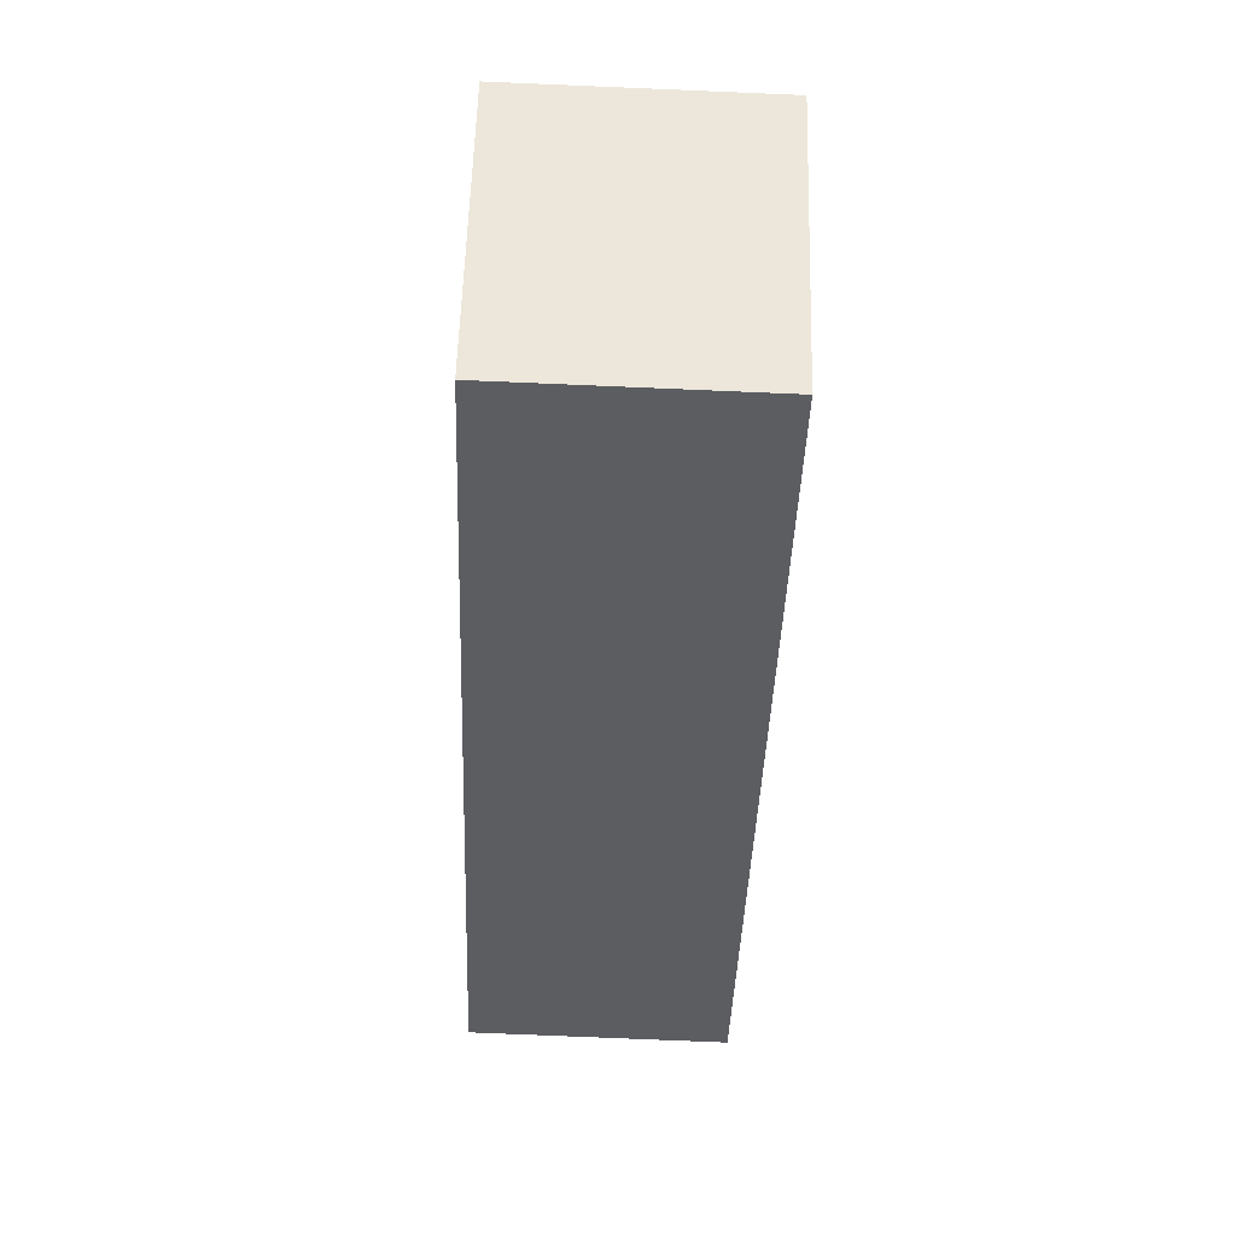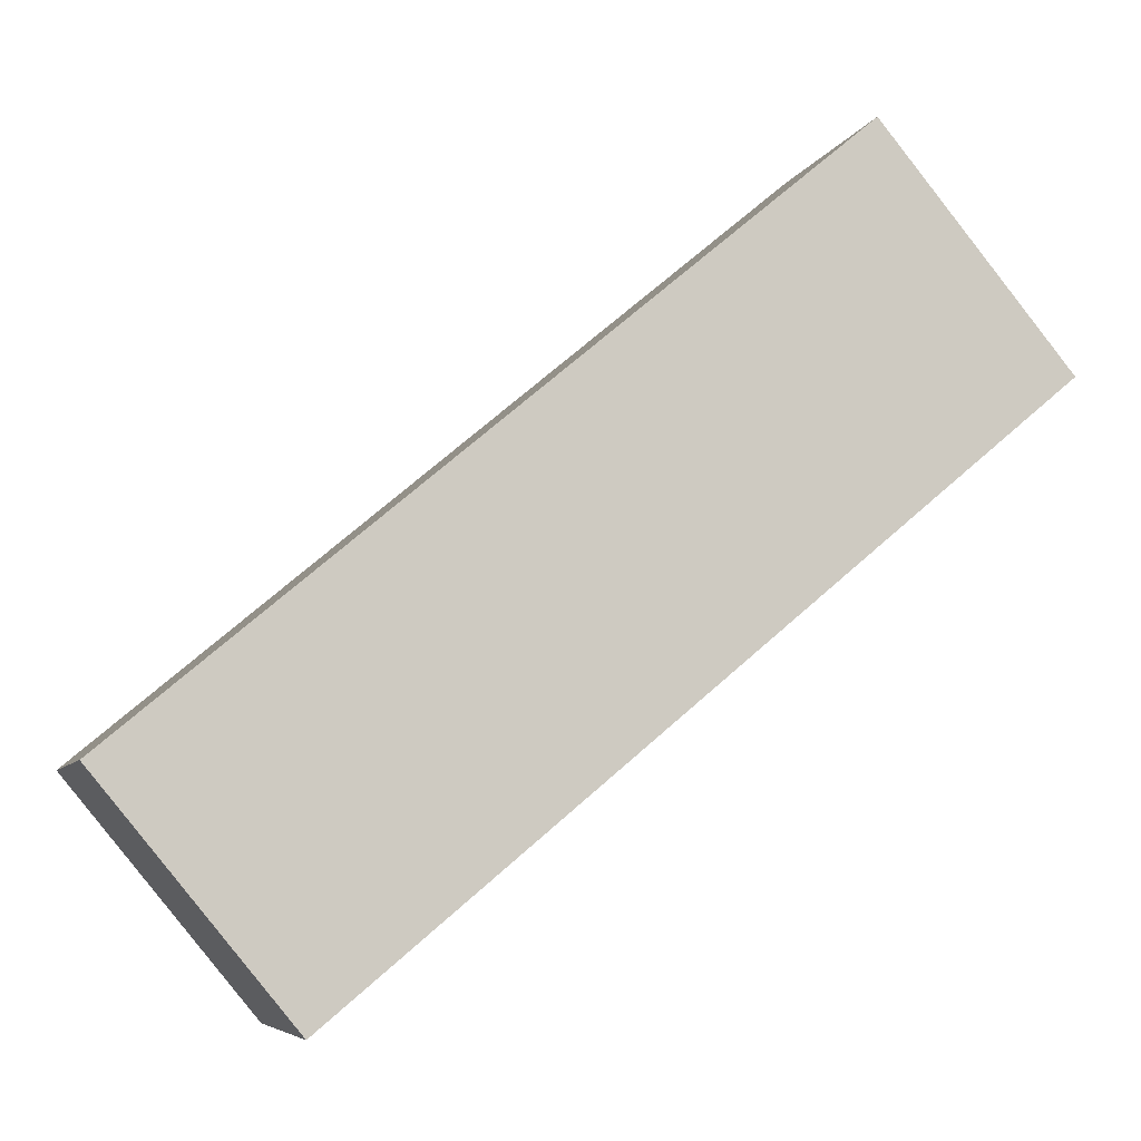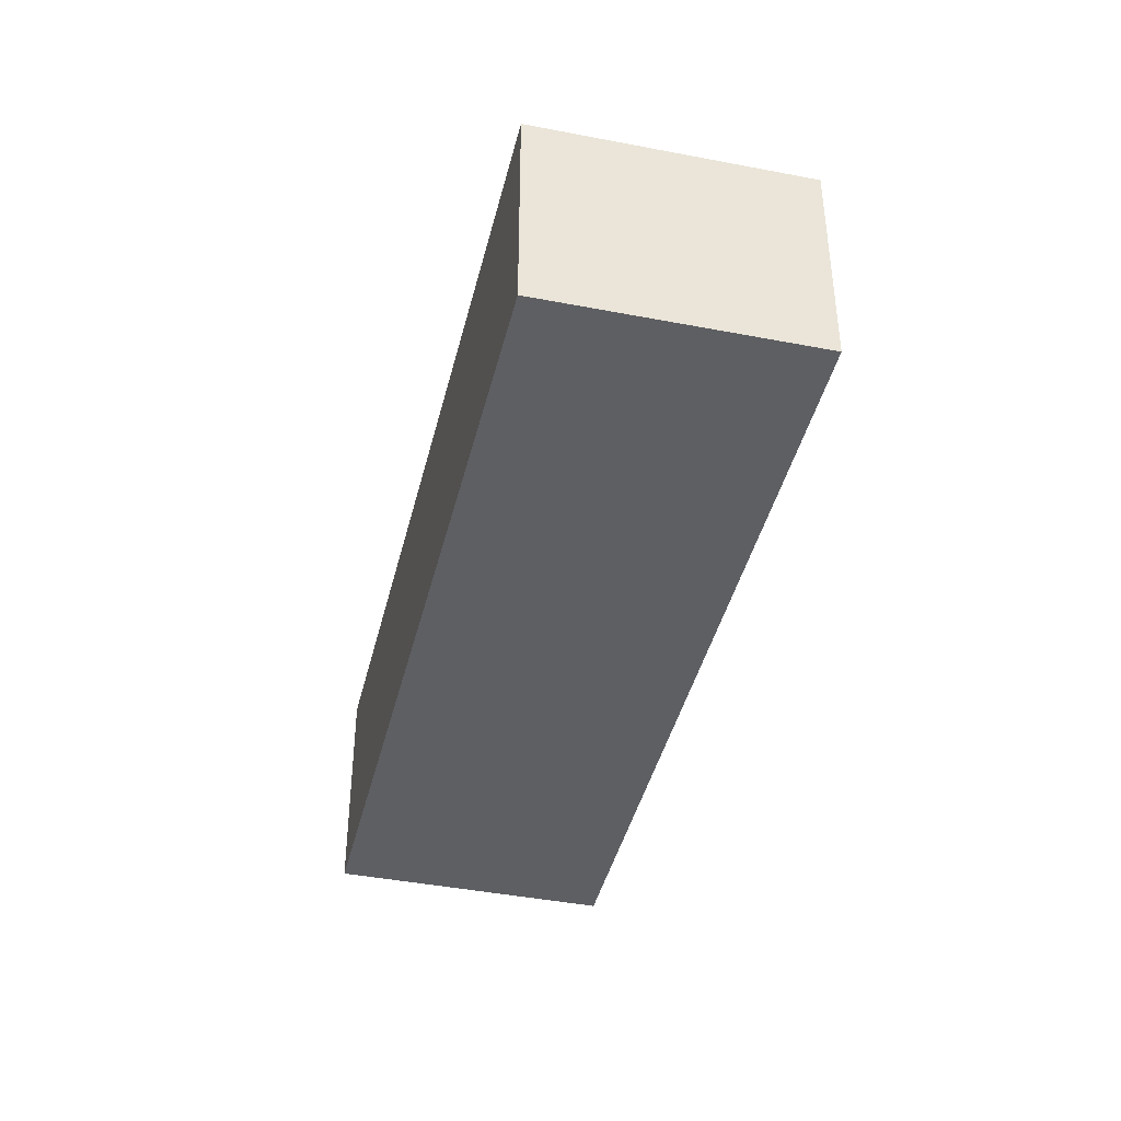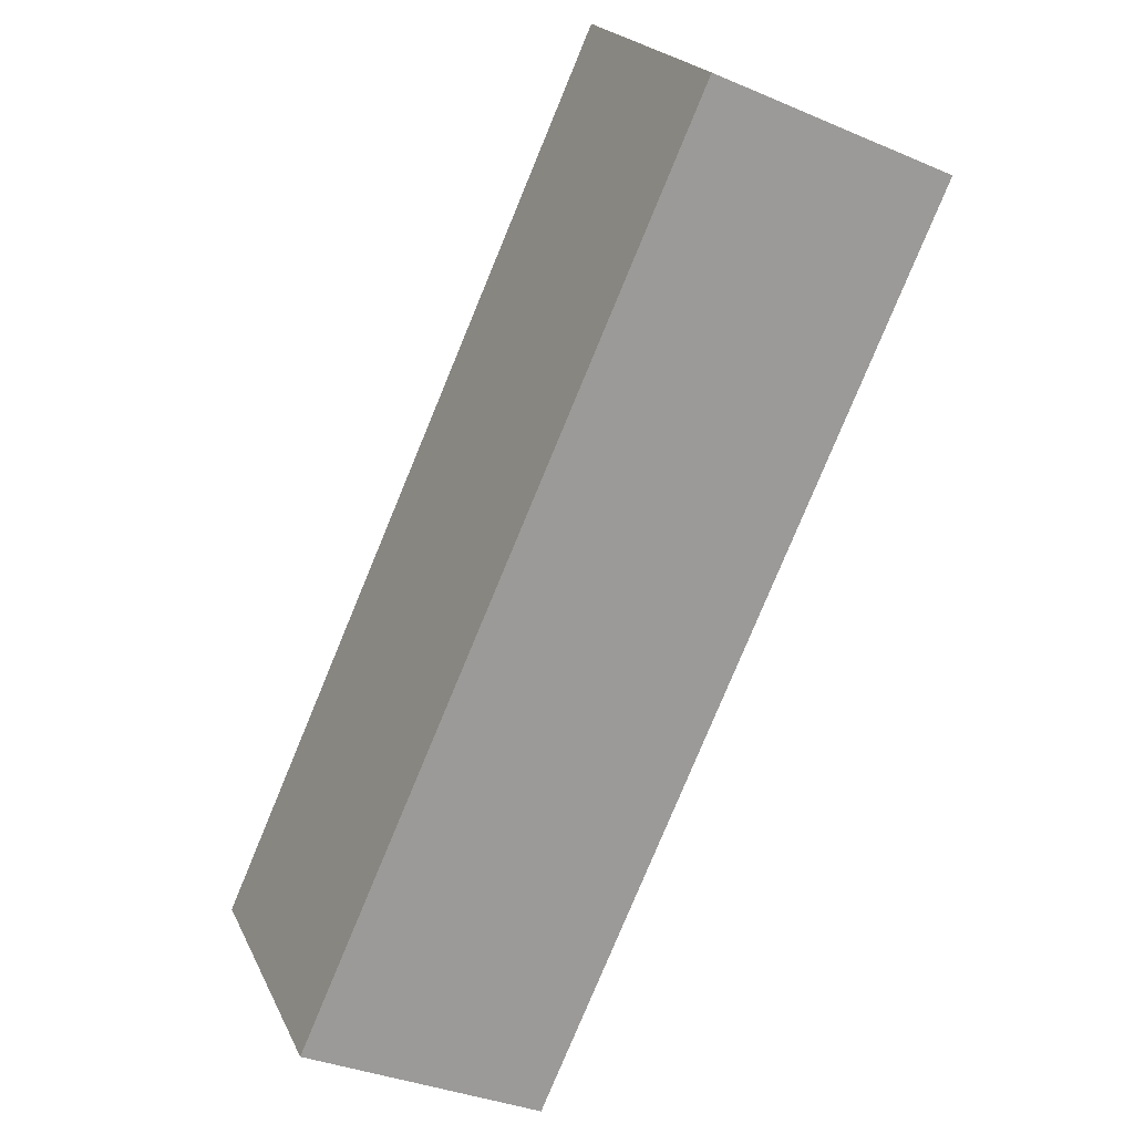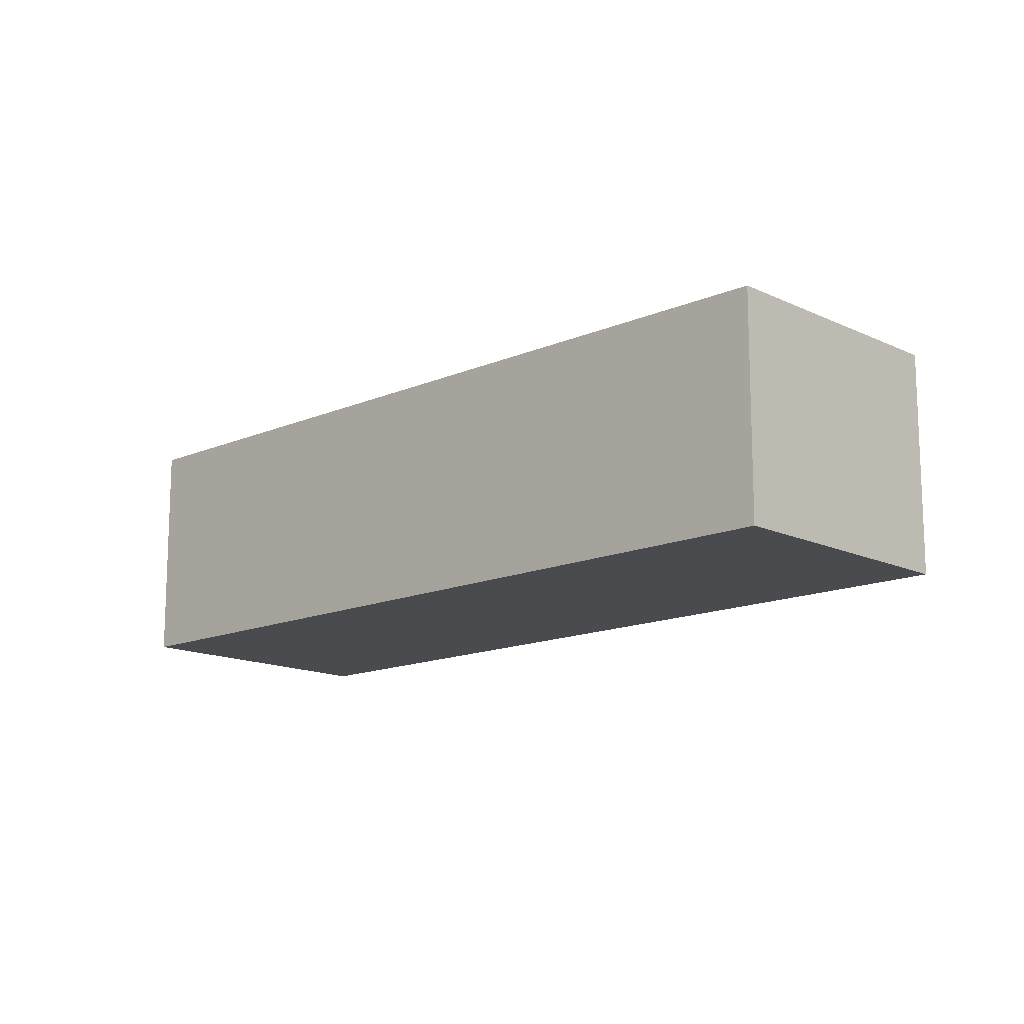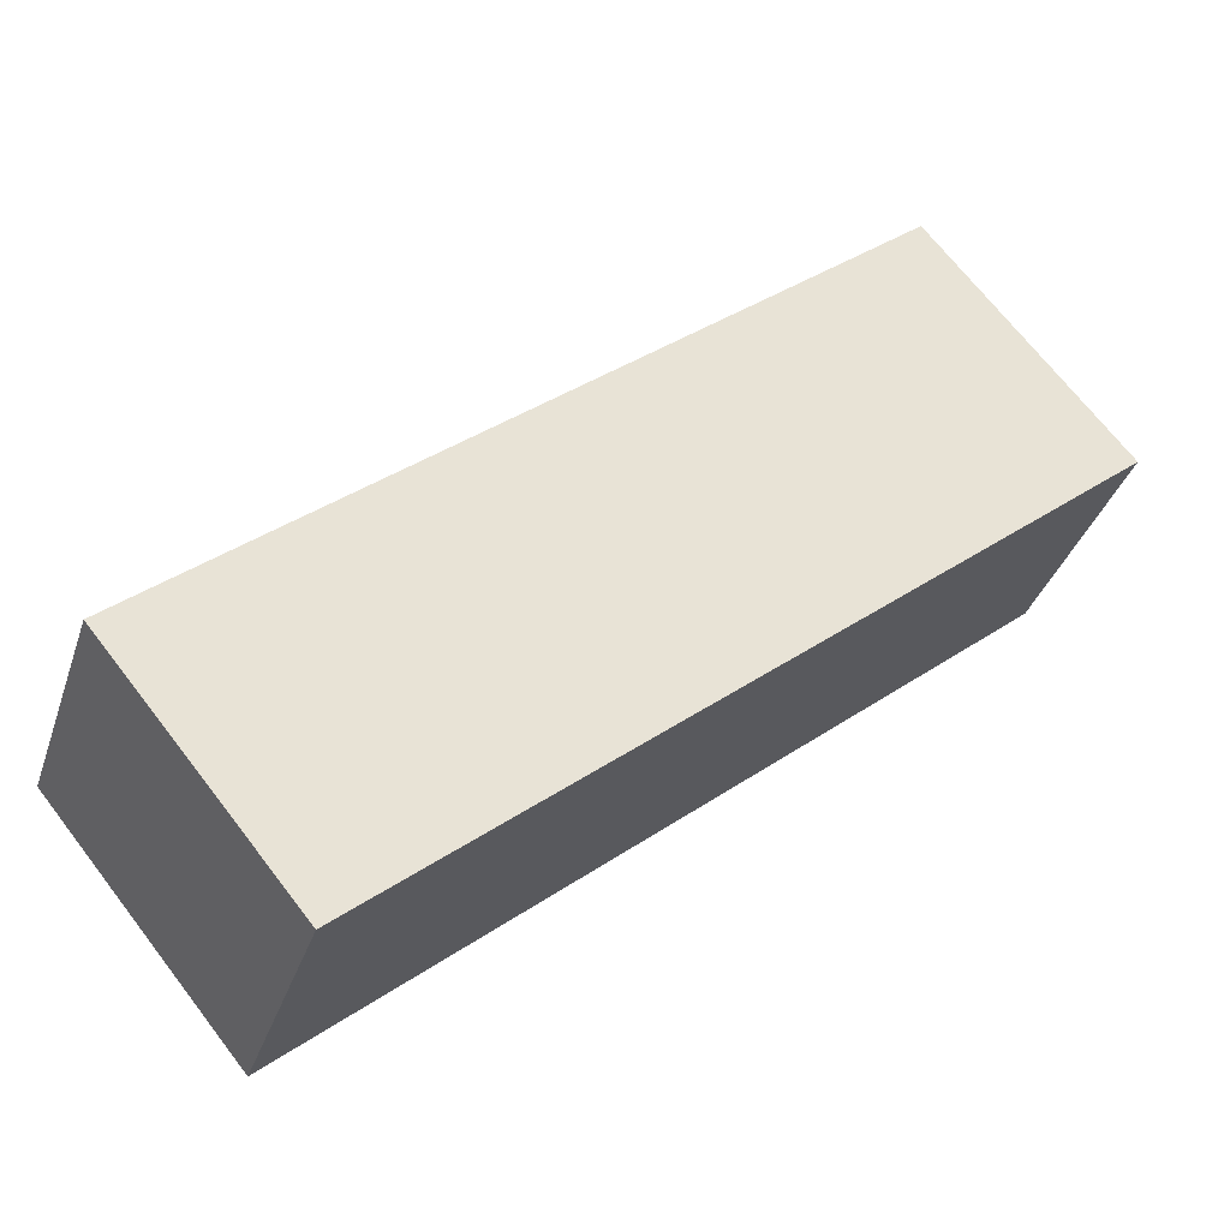
<metadata>
{"format":"obj","ext":"obj","renderer":"f3d","projection":"perspective","resolution":1024,"background":"white","views":[{"elev":-76.6,"azim":87.6,"up":"+Z"},{"elev":-6.4,"azim":164.6,"up":"+Z"},{"elev":-41.9,"azim":116.5,"up":"+Y"},{"elev":-34.6,"azim":-119.9,"up":"+Z"},{"elev":-14.3,"azim":83.5,"up":"+Y"},{"elev":-35.4,"azim":162.6,"up":"+Z"}]}
</metadata>
<code>
v  3.236 4.104 3.892
v  1.568 4.104 -1.307
v  0 4.104 2.513e-16
v  15.12 4.104 -6.094
v  11.93 4.104 -9.947
v  11.93 6.091e-16 -9.947
v  1.568 8.003e-17 -1.307
v  0 0 0
v  3.236 -2.383e-16 3.892
v  15.12 3.732e-16 -6.094
g defaultobject
f 1 2 3
f 2 1 4
f 2 4 5
f 6 2 5
f 2 6 7
f 2 7 3
f 3 7 8
f 8 1 3
f 1 8 9
f 9 4 1
f 4 9 10
f 10 5 4
f 5 10 6
f 7 9 8
f 9 7 10
f 10 7 6

</code>
